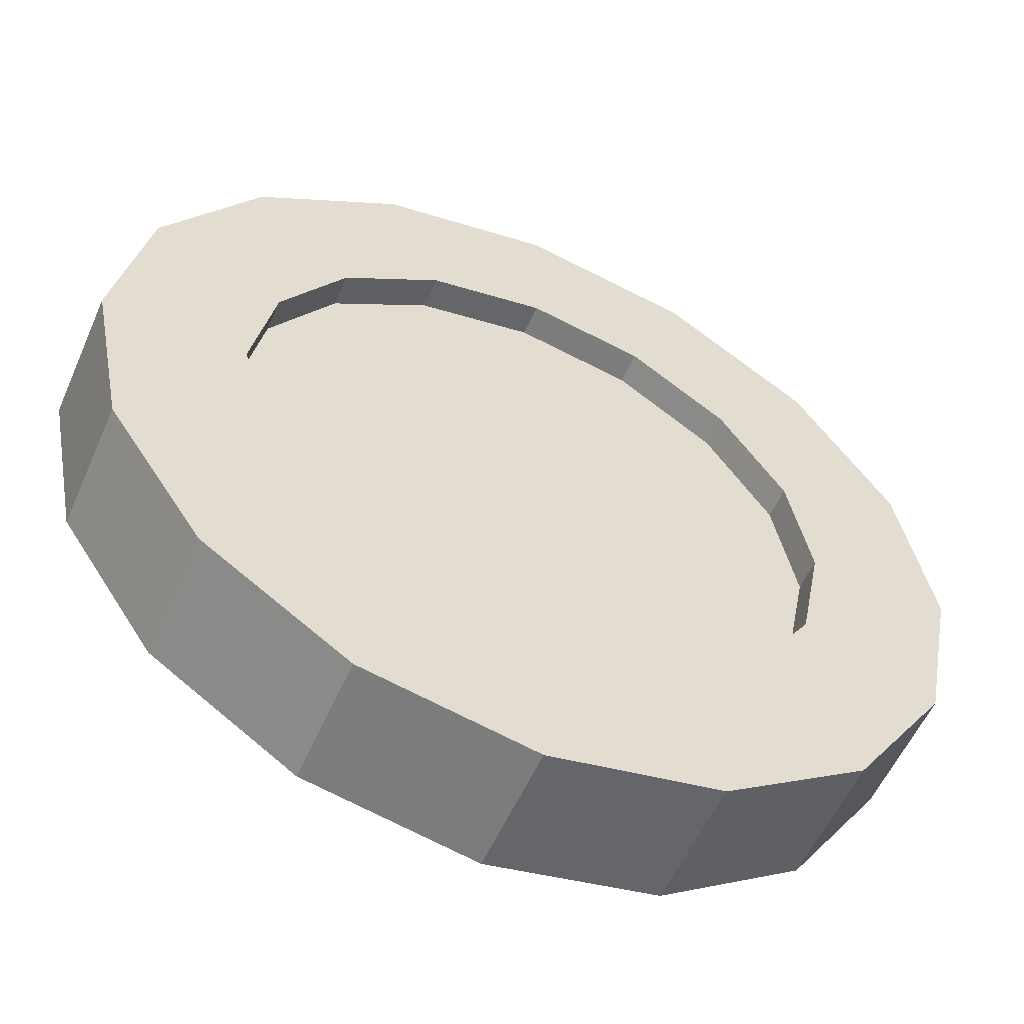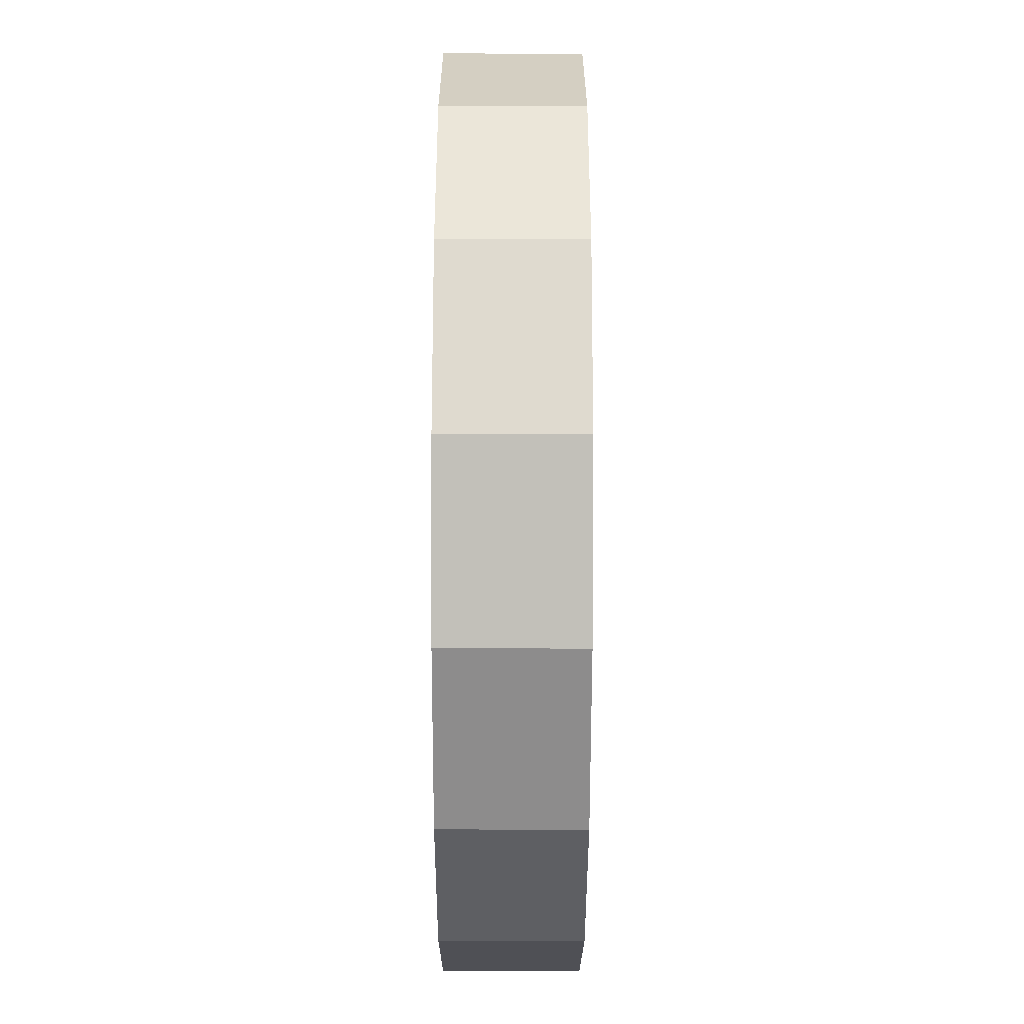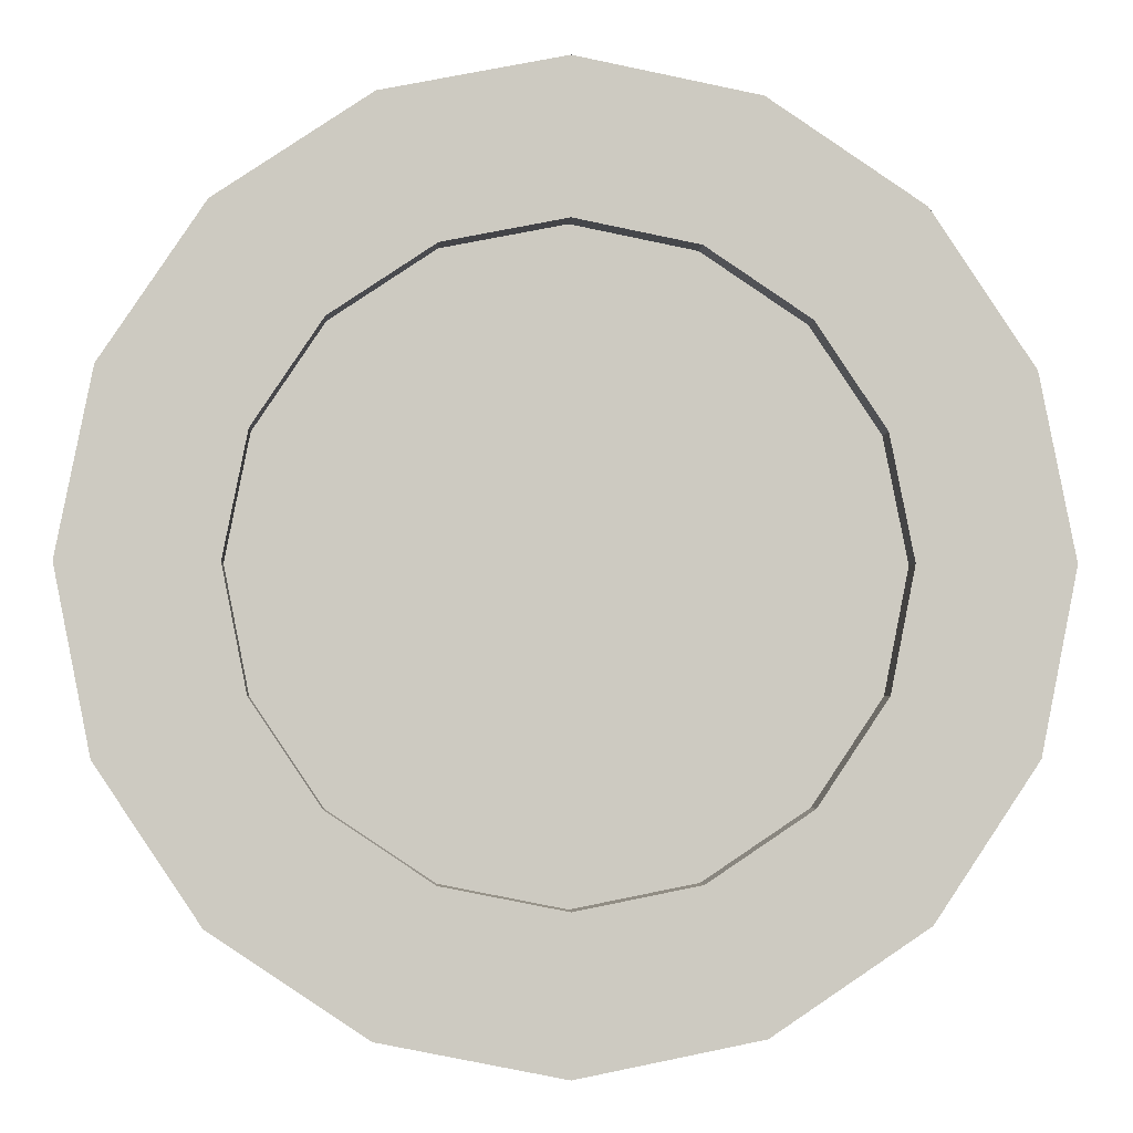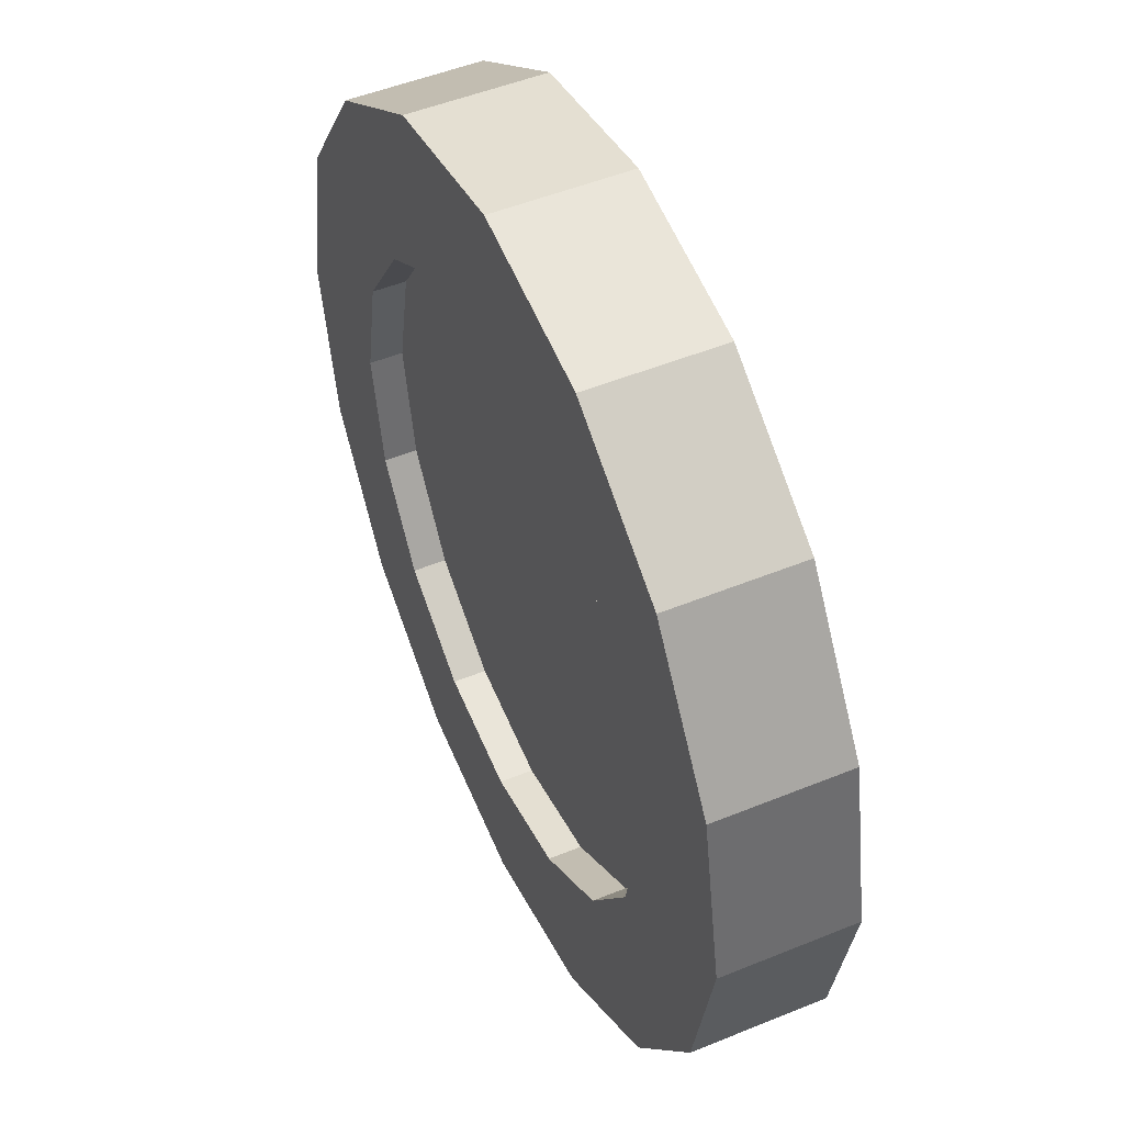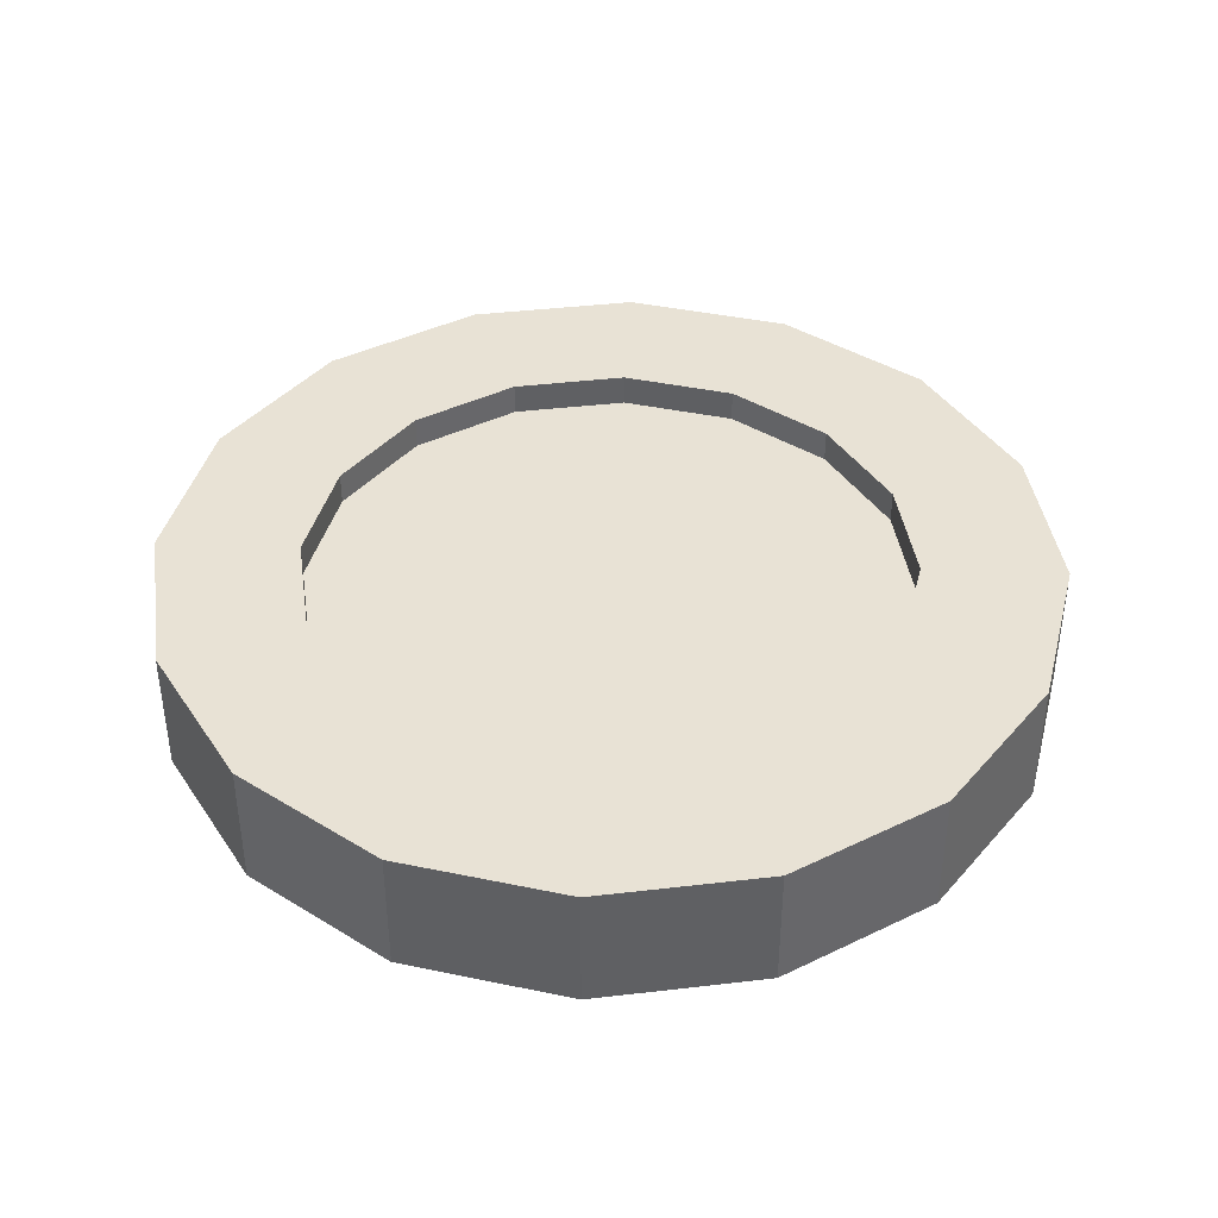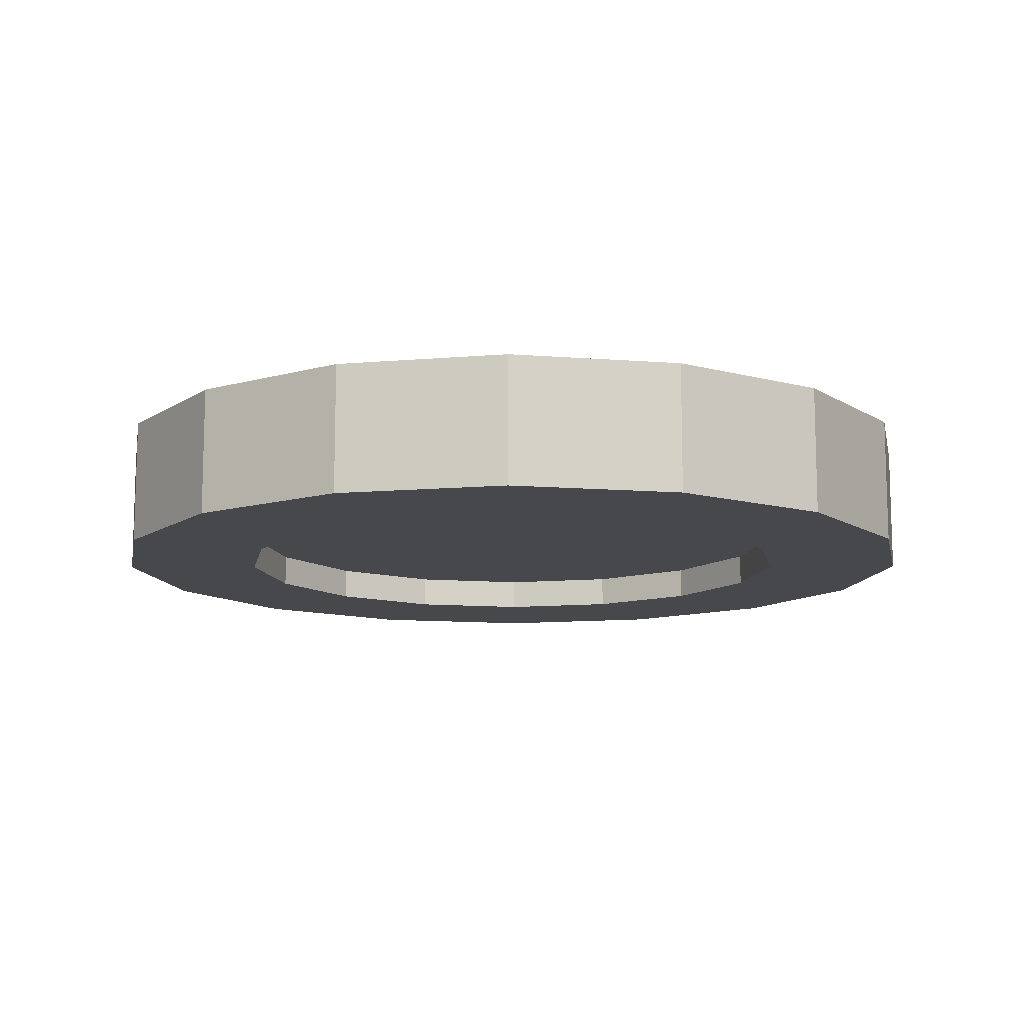
<metadata>
{"format":"obj","ext":"obj","renderer":"f3d","projection":"perspective","resolution":1024,"background":"white","views":[{"elev":-55.9,"azim":-23.6,"up":"+Y"},{"elev":-75.6,"azim":89.9,"up":"+Y"},{"elev":-3.1,"azim":-3.5,"up":"+Y"},{"elev":50.0,"azim":-114.2,"up":"+Y"},{"elev":40.8,"azim":3.1,"up":"+Z"},{"elev":-11.6,"azim":68.0,"up":"+Z"}]}
</metadata>
<code>
o coin
v 0 0.4609 0.03622
v 0.06398 0.4481 0.03622
v 0.1182 0.4119 0.03622
v 0.1545 0.3576 0.03622
v 0.1672 0.2937 0.03622
v 0.1545 0.2297 0.03622
v 0.1182 0.1754 0.03622
v 0.06398 0.1392 0.03622
v 0 0.1265 0.03622
v -0.06398 0.1392 0.03622
v -0.1182 0.1754 0.03622
v -0.1545 0.2297 0.03622
v -0.1672 0.2937 0.03622
v -0.1545 0.3576 0.03622
v -0.1182 0.4119 0.03622
v -0.06398 0.4481 0.03622
v 0.09443 0.5216 0.03622
v 0 0.5404 0.03622
v 0.1745 0.4681 0.03622
v 0.228 0.3881 0.03622
v 0.2467 0.2937 0.03622
v 0.228 0.1992 0.03622
v 0.1745 0.1192 0.03622
v 0.09443 0.0657 0.03622
v 0 0.04691 0.03622
v -0.09443 0.0657 0.03622
v -0.1745 0.1192 0.03622
v -0.228 0.1992 0.03622
v -0.2467 0.2937 0.03622
v -0.228 0.3881 0.03622
v -0.1745 0.4681 0.03622
v -0.09443 0.5216 0.03622
v 0.06398 0.4481 0.01799
v 0 0.4609 0.01799
v 0.1182 0.4119 0.01799
v 0.1545 0.3576 0.01799
v 0.1672 0.2937 0.01799
v 0.1545 0.2297 0.01799
v 0.1182 0.1754 0.01799
v 0.06398 0.1392 0.01799
v 0 0.1265 0.01799
v -0.06398 0.1392 0.01799
v -0.1182 0.1754 0.01799
v -0.1545 0.2297 0.01799
v -0.1672 0.2937 0.01799
v -0.1545 0.3576 0.01799
v -0.1182 0.4119 0.01799
v -0.06398 0.4481 0.01799
v 0 0.2937 0.01799
v 0 0.4609 -0.03622
v 0.06398 0.4481 -0.03622
v 0.1182 0.4119 -0.03622
v 0.1545 0.3576 -0.03622
v 0.1672 0.2937 -0.03622
v 0.1545 0.2297 -0.03622
v 0.1182 0.1754 -0.03622
v 0.06398 0.1392 -0.03622
v 0 0.1265 -0.03622
v -0.06398 0.1392 -0.03622
v -0.1182 0.1754 -0.03622
v -0.1545 0.2297 -0.03622
v -0.1672 0.2937 -0.03622
v -0.1545 0.3576 -0.03622
v -0.1182 0.4119 -0.03622
v -0.06398 0.4481 -0.03622
v 0.09443 0.5216 -0.03622
v 0 0.5404 -0.03622
v 0.1745 0.4681 -0.03622
v 0.228 0.3881 -0.03622
v 0.2467 0.2937 -0.03622
v 0.228 0.1992 -0.03622
v 0.1745 0.1192 -0.03622
v 0.09443 0.0657 -0.03622
v 0 0.04691 -0.03622
v -0.09443 0.0657 -0.03622
v -0.1745 0.1192 -0.03622
v -0.228 0.1992 -0.03622
v -0.2467 0.2937 -0.03622
v -0.228 0.3881 -0.03622
v -0.1745 0.4681 -0.03622
v -0.09443 0.5216 -0.03622
v 0.06398 0.4481 -0.01799
v 0 0.4609 -0.01799
v 0.1182 0.4119 -0.01799
v 0.1545 0.3576 -0.01799
v 0.1672 0.2937 -0.01799
v 0.1545 0.2297 -0.01799
v 0.1182 0.1754 -0.01799
v 0.06398 0.1392 -0.01799
v 0 0.1265 -0.01799
v -0.06398 0.1392 -0.01799
v -0.1182 0.1754 -0.01799
v -0.1545 0.2297 -0.01799
v -0.1672 0.2937 -0.01799
v -0.1545 0.3576 -0.01799
v -0.1182 0.4119 -0.01799
v -0.06398 0.4481 -0.01799
v 0 0.2937 -0.01799
f 15 32 31
f 12 29 28
f 10 25 9
f 7 22 6
f 3 20 19
f 15 30 14
f 11 44 12
f 12 27 11
f 35 33 49
f 68 17 19
f 69 19 20
f 70 20 21
f 71 21 22
f 72 22 23
f 73 23 24
f 74 24 25
f 75 25 26
f 76 26 27
f 77 27 28
f 78 28 29
f 79 29 30
f 80 30 31
f 81 31 32
f 67 32 18
f 5 20 4
f 8 23 7
f 11 26 10
f 13 30 29
f 3 17 2
f 16 18 32
f 6 21 5
f 1 17 18
f 9 24 8
f 3 36 4
f 14 47 15
f 6 39 7
f 9 42 10
f 12 45 13
f 4 37 5
f 15 48 16
f 7 40 8
f 10 43 11
f 2 35 3
f 13 46 14
f 5 38 6
f 16 34 1
f 1 33 2
f 8 41 9
f 48 47 49
f 37 36 49
f 39 38 49
f 41 40 49
f 43 42 49
f 45 44 49
f 33 34 49
f 47 46 49
f 36 35 49
f 34 48 49
f 38 37 49
f 40 39 49
f 42 41 49
f 44 43 49
f 46 45 49
f 64 81 65
f 61 78 62
f 74 59 58
f 71 56 55
f 52 69 53
f 79 64 63
f 93 60 61
f 60 77 61
f 84 98 82
f 69 54 53
f 72 57 56
f 75 60 59
f 62 79 63
f 66 52 51
f 65 67 50
f 54 71 55
f 50 66 51
f 73 58 57
f 85 52 53
f 96 63 64
f 88 55 56
f 91 58 59
f 94 61 62
f 86 53 54
f 97 64 65
f 89 56 57
f 92 59 60
f 84 51 52
f 95 62 63
f 87 54 55
f 83 65 50
f 82 50 51
f 90 57 58
f 97 98 96
f 86 98 85
f 88 98 87
f 90 98 89
f 92 98 91
f 94 98 93
f 82 98 83
f 96 98 95
f 85 98 84
f 83 98 97
f 87 98 86
f 89 98 88
f 91 98 90
f 93 98 92
f 95 98 94
f 66 18 17
f 15 16 32
f 12 13 29
f 10 26 25
f 7 23 22
f 3 4 20
f 15 31 30
f 11 43 44
f 12 28 27
f 68 66 17
f 69 68 19
f 70 69 20
f 71 70 21
f 72 71 22
f 73 72 23
f 74 73 24
f 75 74 25
f 76 75 26
f 77 76 27
f 78 77 28
f 79 78 29
f 80 79 30
f 81 80 31
f 67 81 32
f 5 21 20
f 8 24 23
f 11 27 26
f 13 14 30
f 3 19 17
f 16 1 18
f 6 22 21
f 1 2 17
f 9 25 24
f 3 35 36
f 14 46 47
f 6 38 39
f 9 41 42
f 12 44 45
f 4 36 37
f 15 47 48
f 7 39 40
f 10 42 43
f 2 33 35
f 13 45 46
f 5 37 38
f 16 48 34
f 1 34 33
f 8 40 41
f 64 80 81
f 61 77 78
f 74 75 59
f 71 72 56
f 52 68 69
f 79 80 64
f 93 92 60
f 60 76 77
f 69 70 54
f 72 73 57
f 75 76 60
f 62 78 79
f 66 68 52
f 65 81 67
f 54 70 71
f 50 67 66
f 73 74 58
f 85 84 52
f 96 95 63
f 88 87 55
f 91 90 58
f 94 93 61
f 86 85 53
f 97 96 64
f 89 88 56
f 92 91 59
f 84 82 51
f 95 94 62
f 87 86 54
f 83 97 65
f 82 83 50
f 90 89 57
f 66 67 18

</code>
